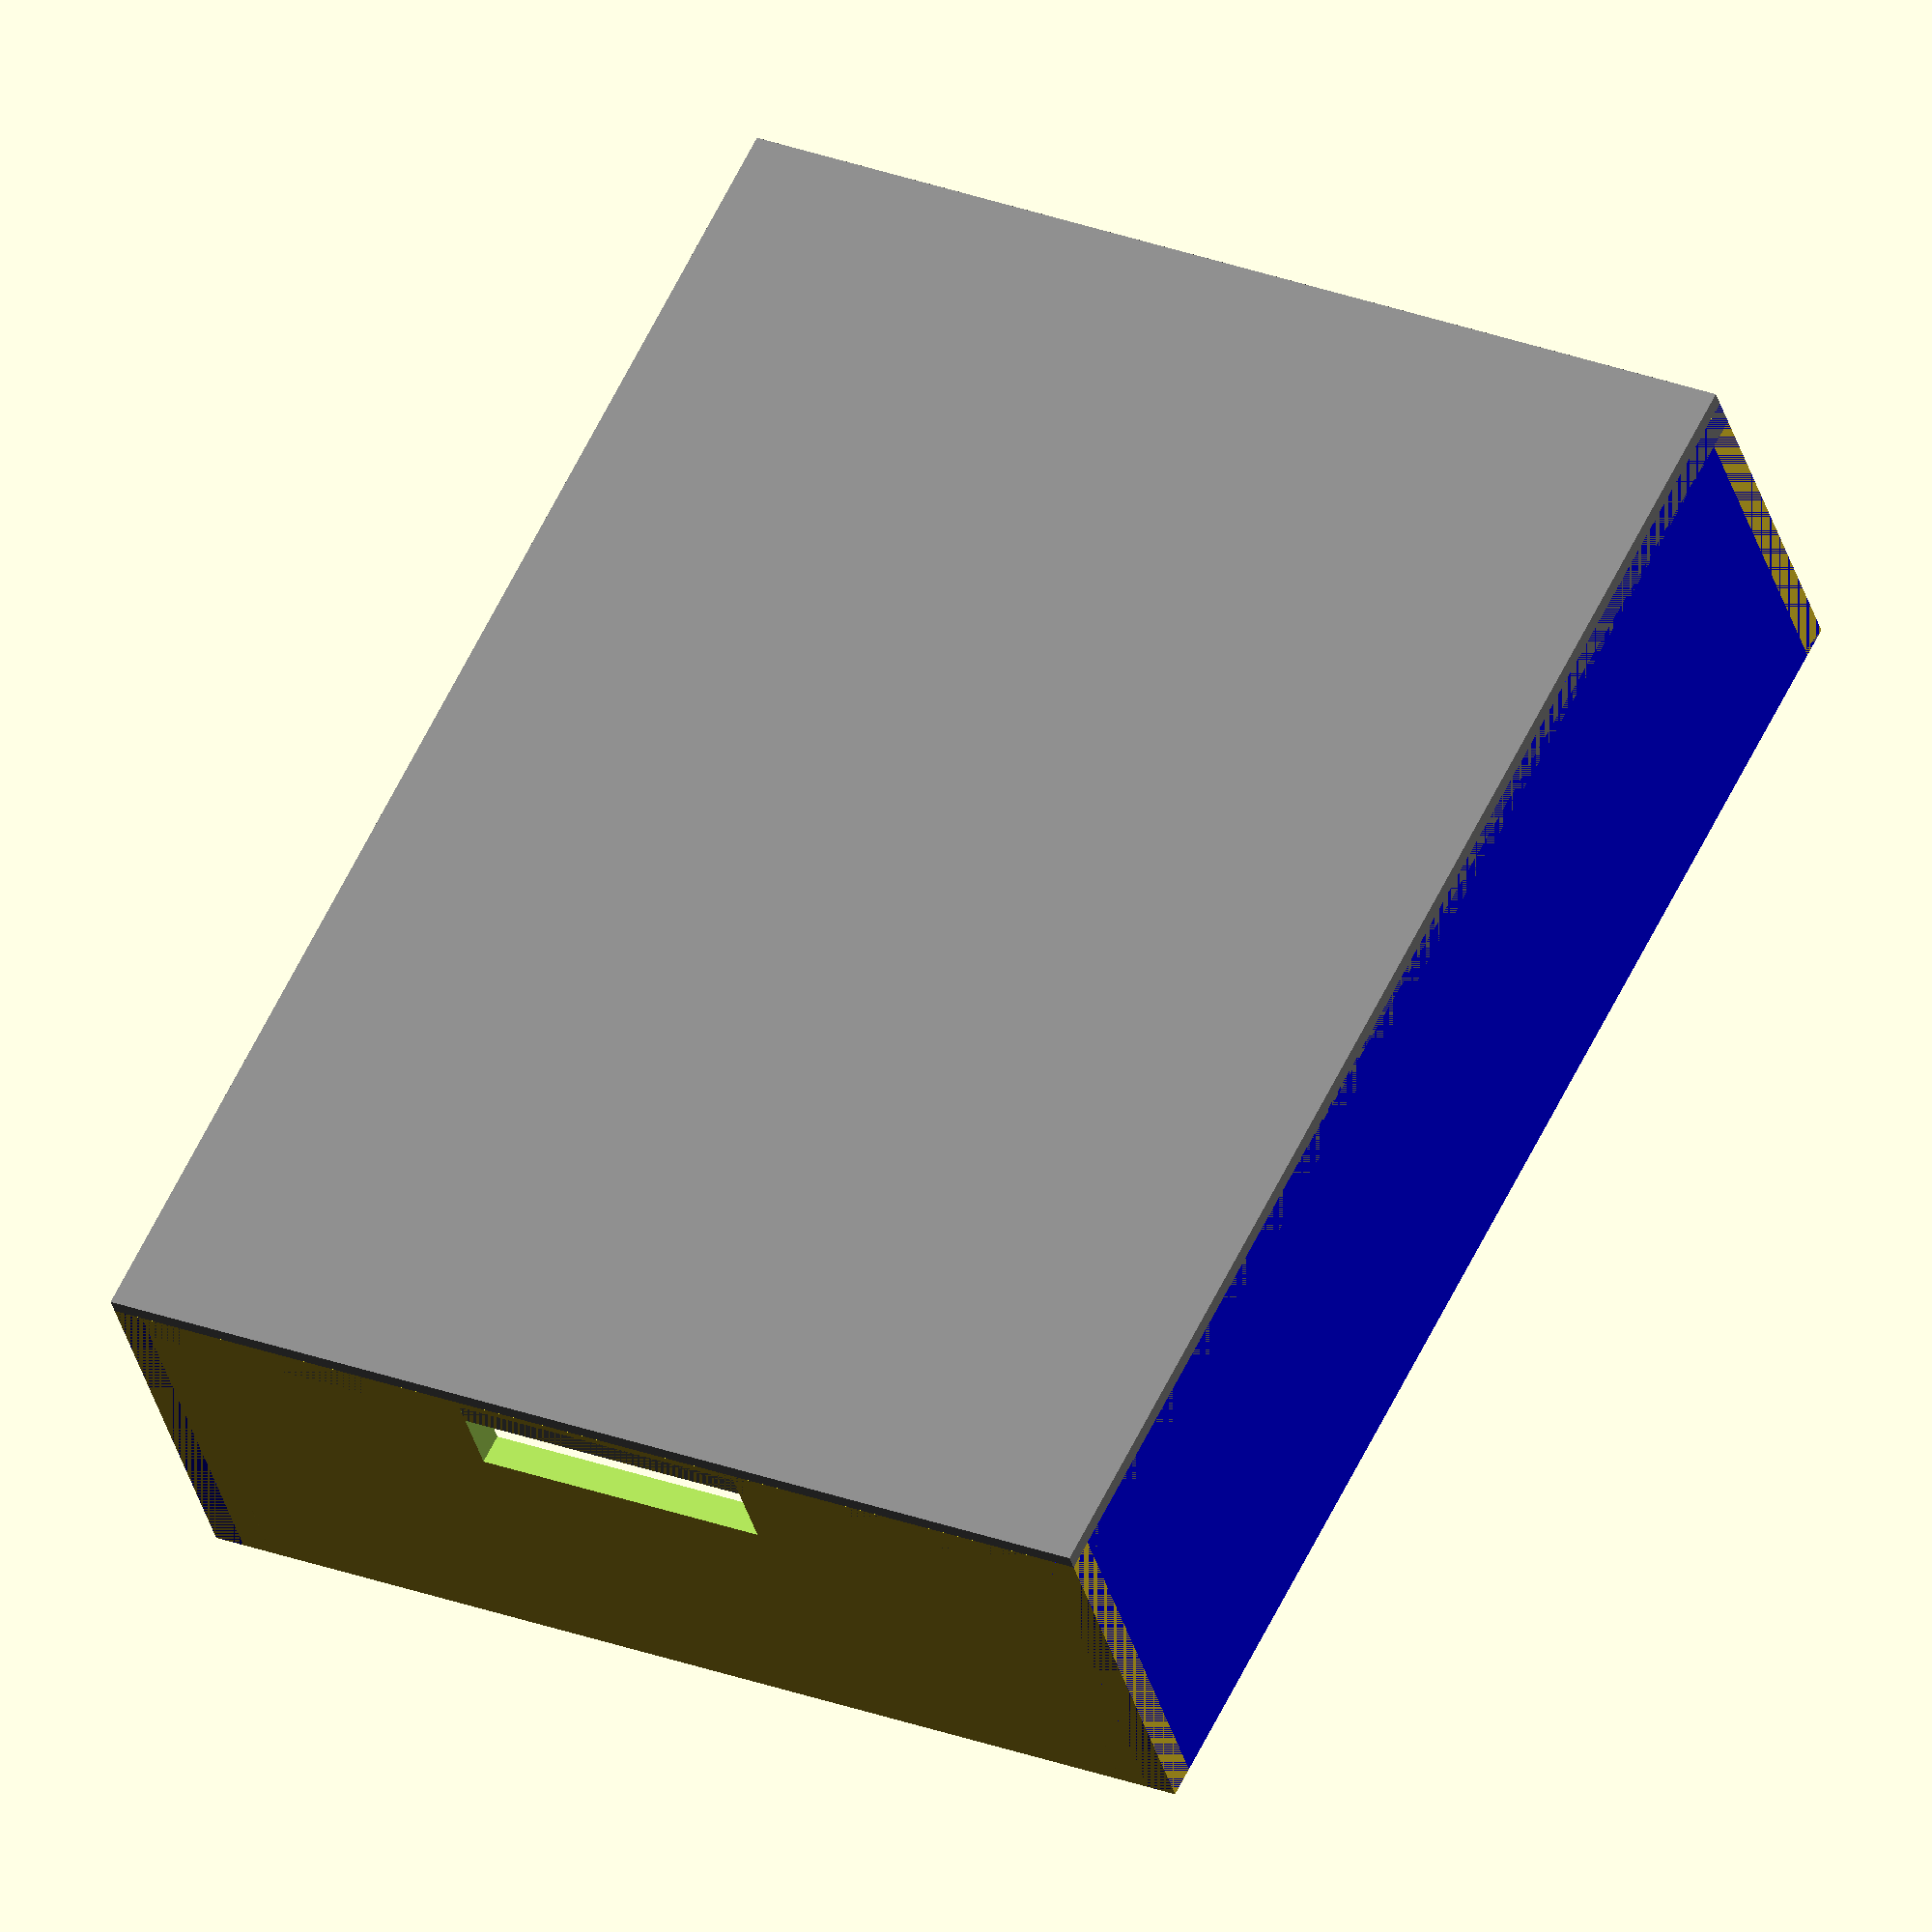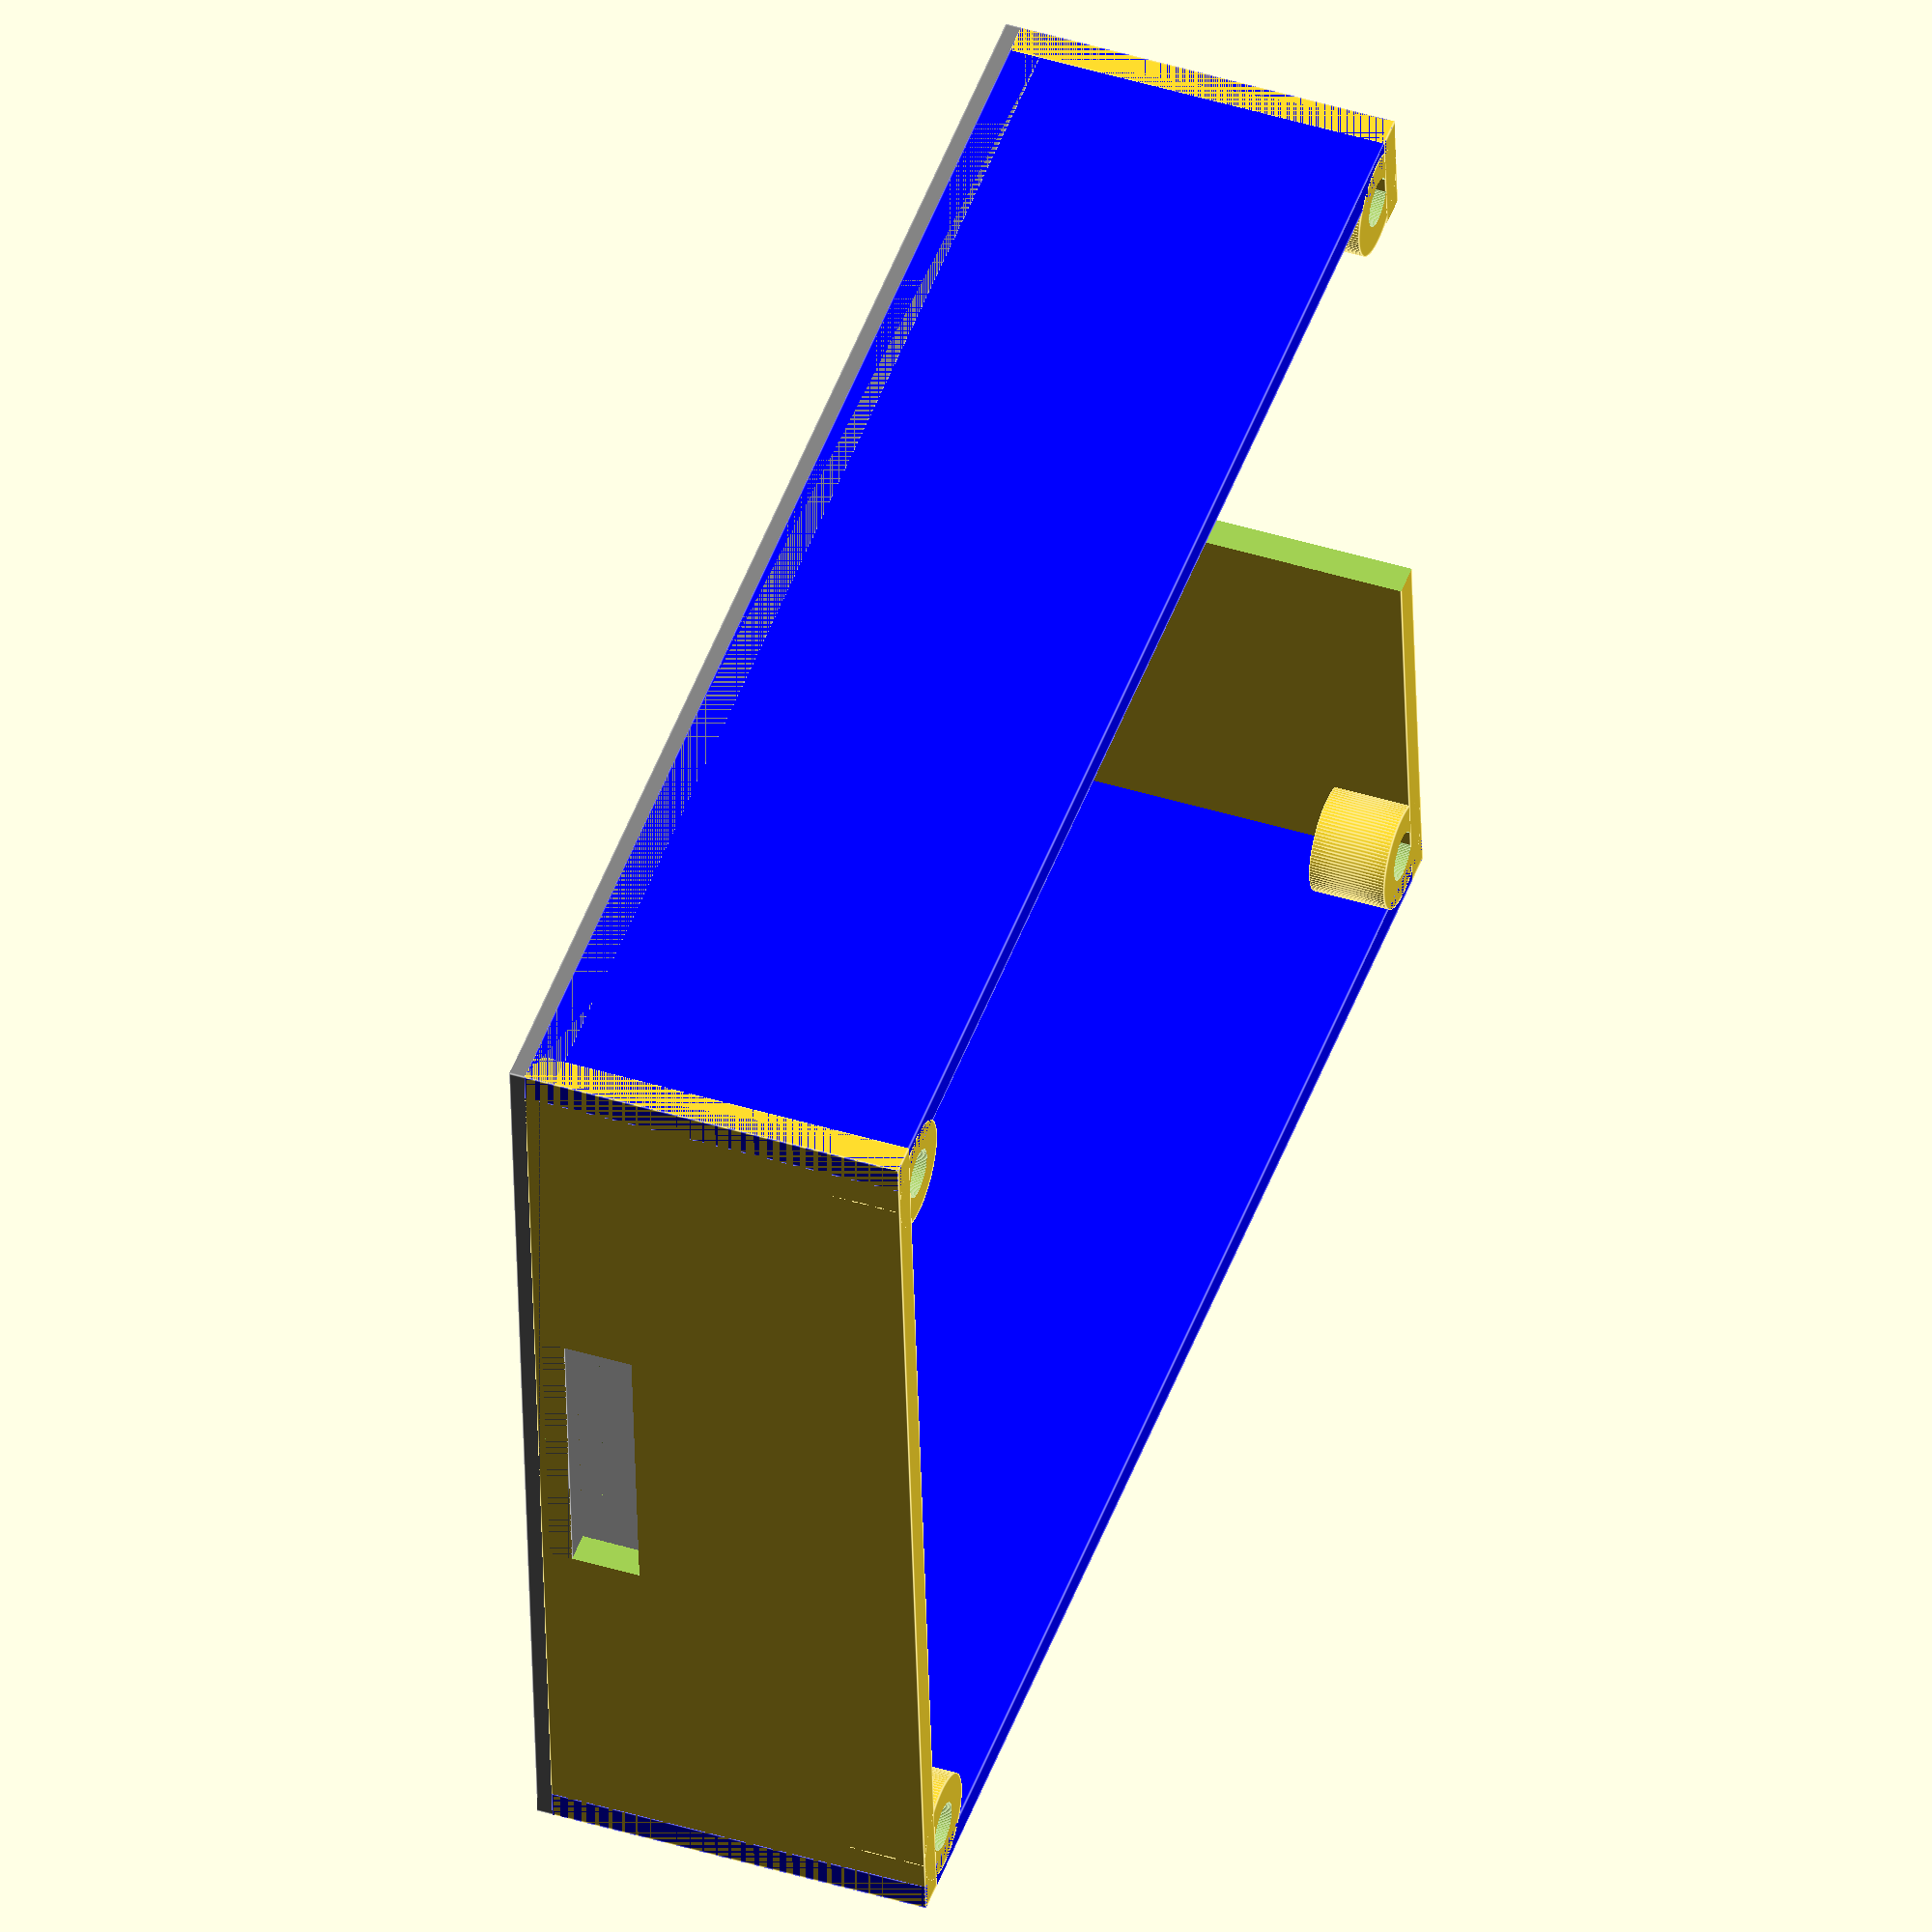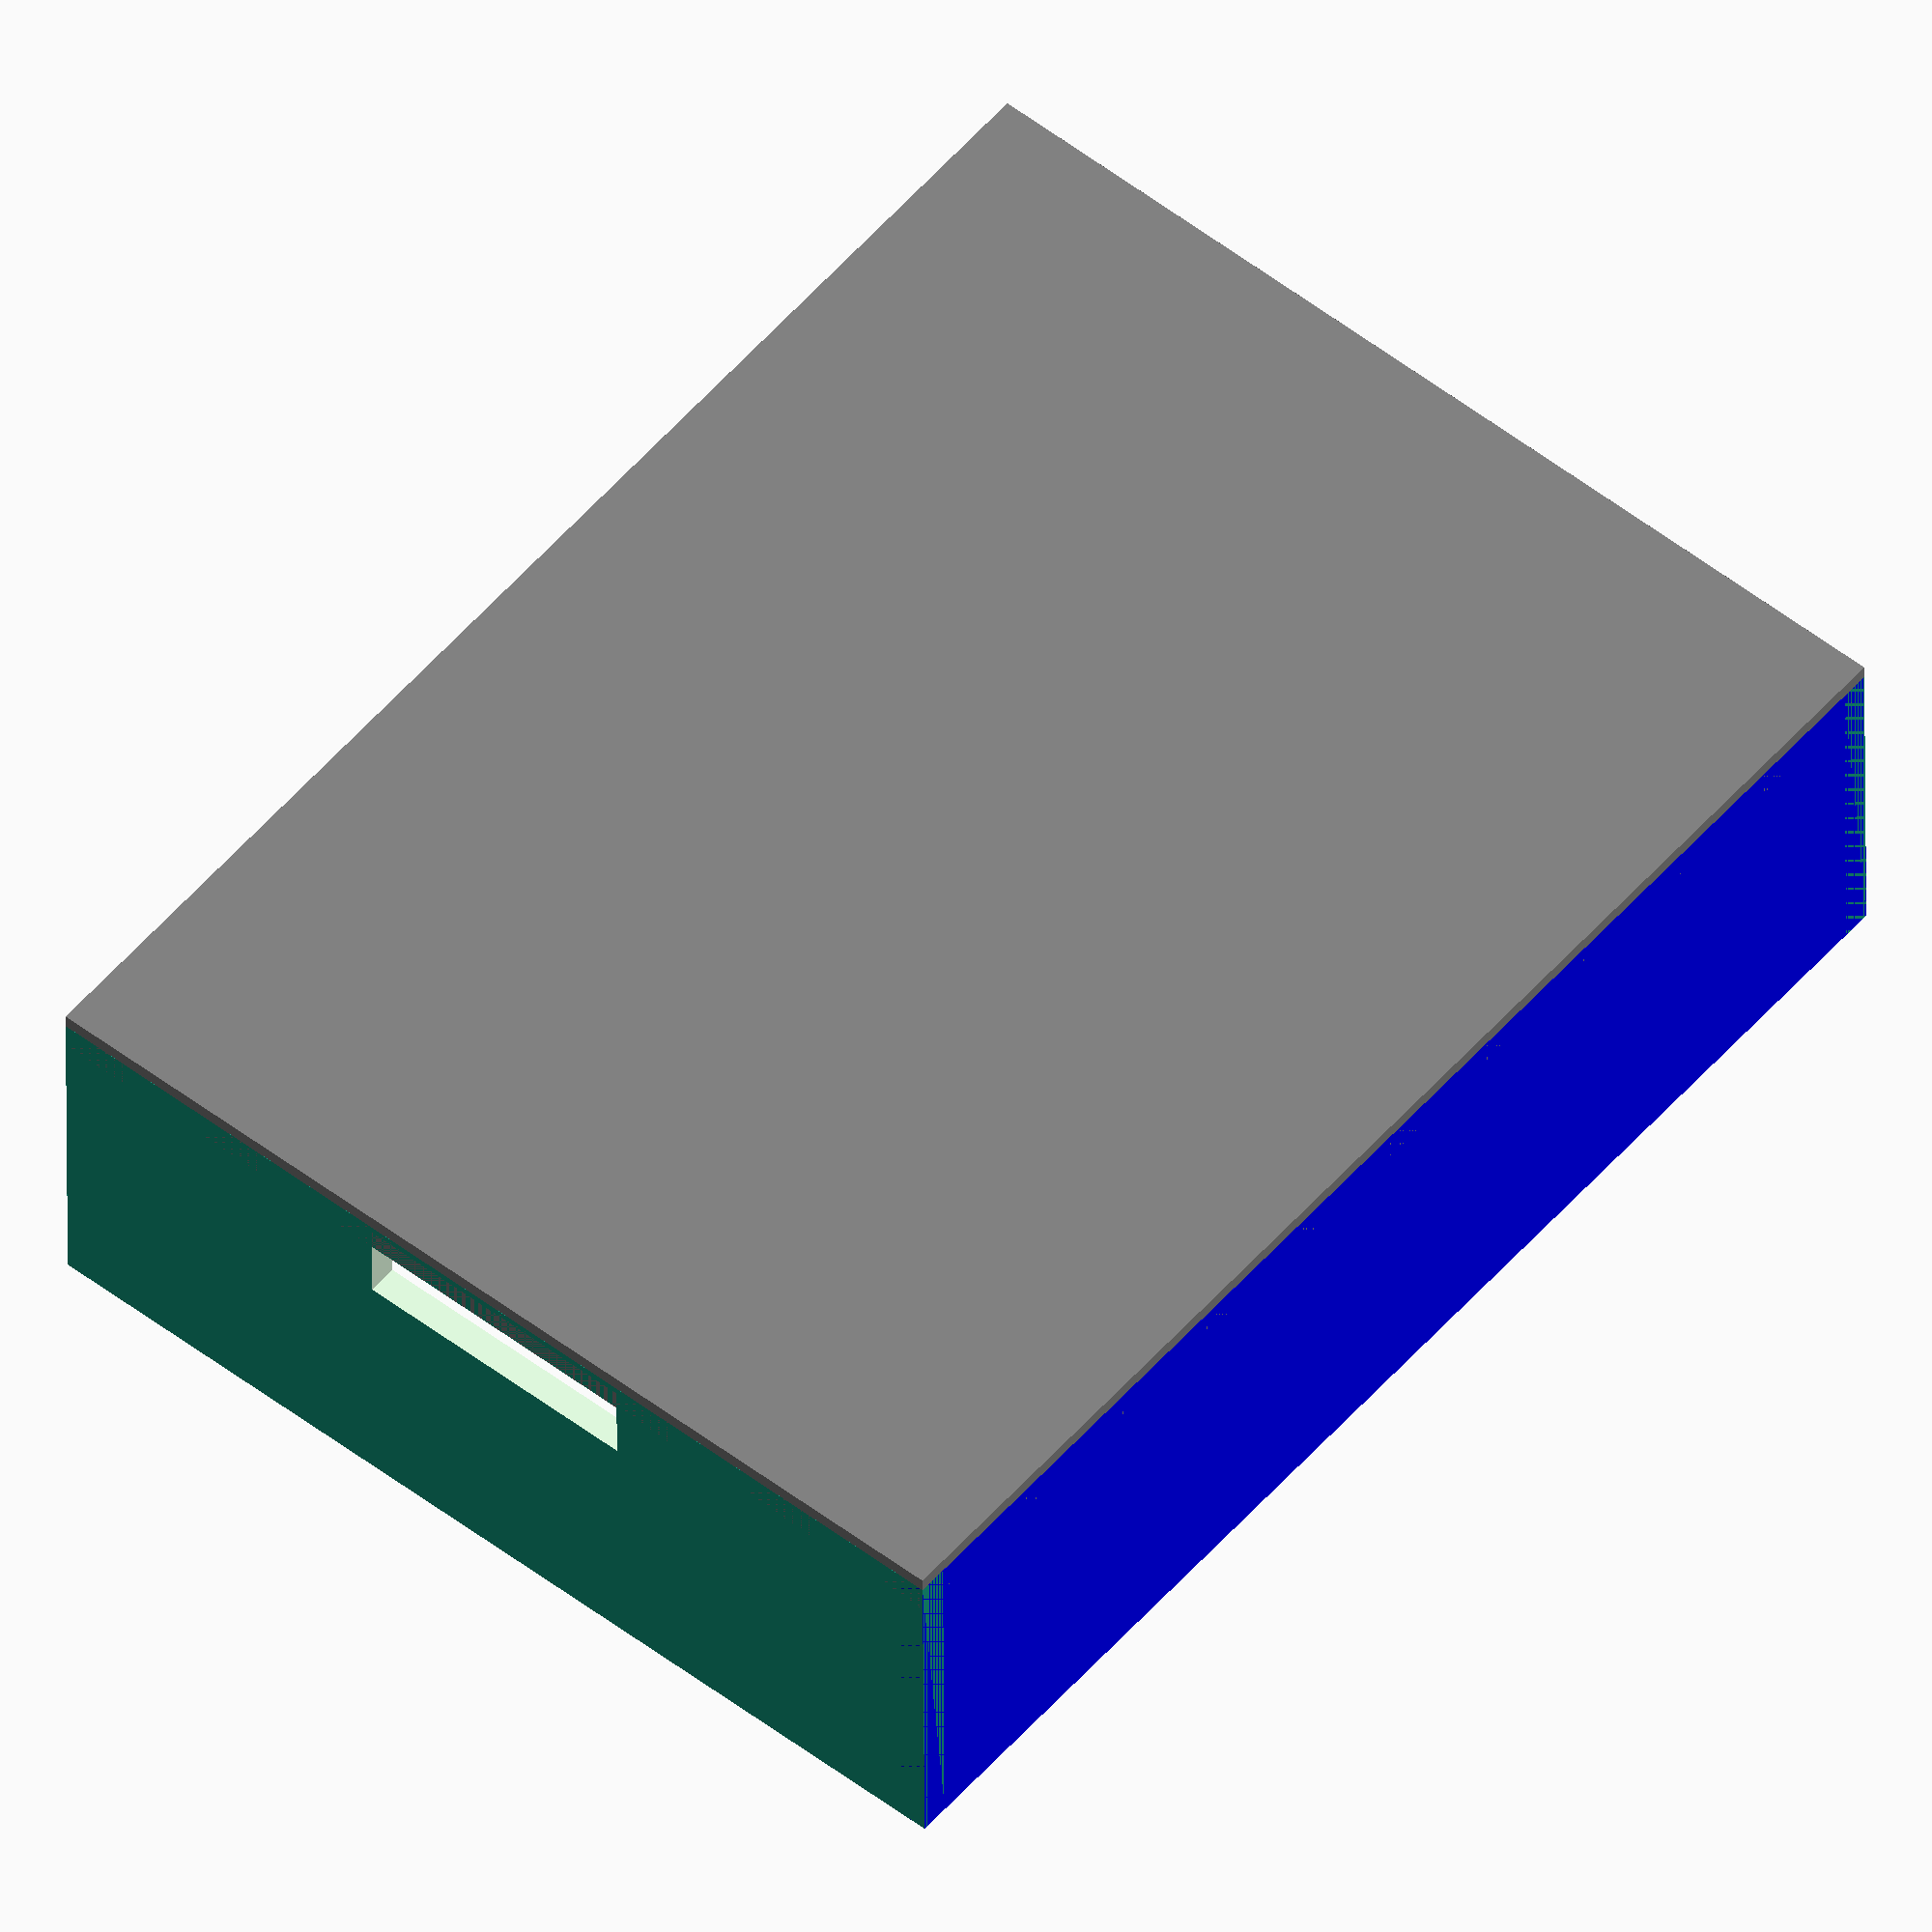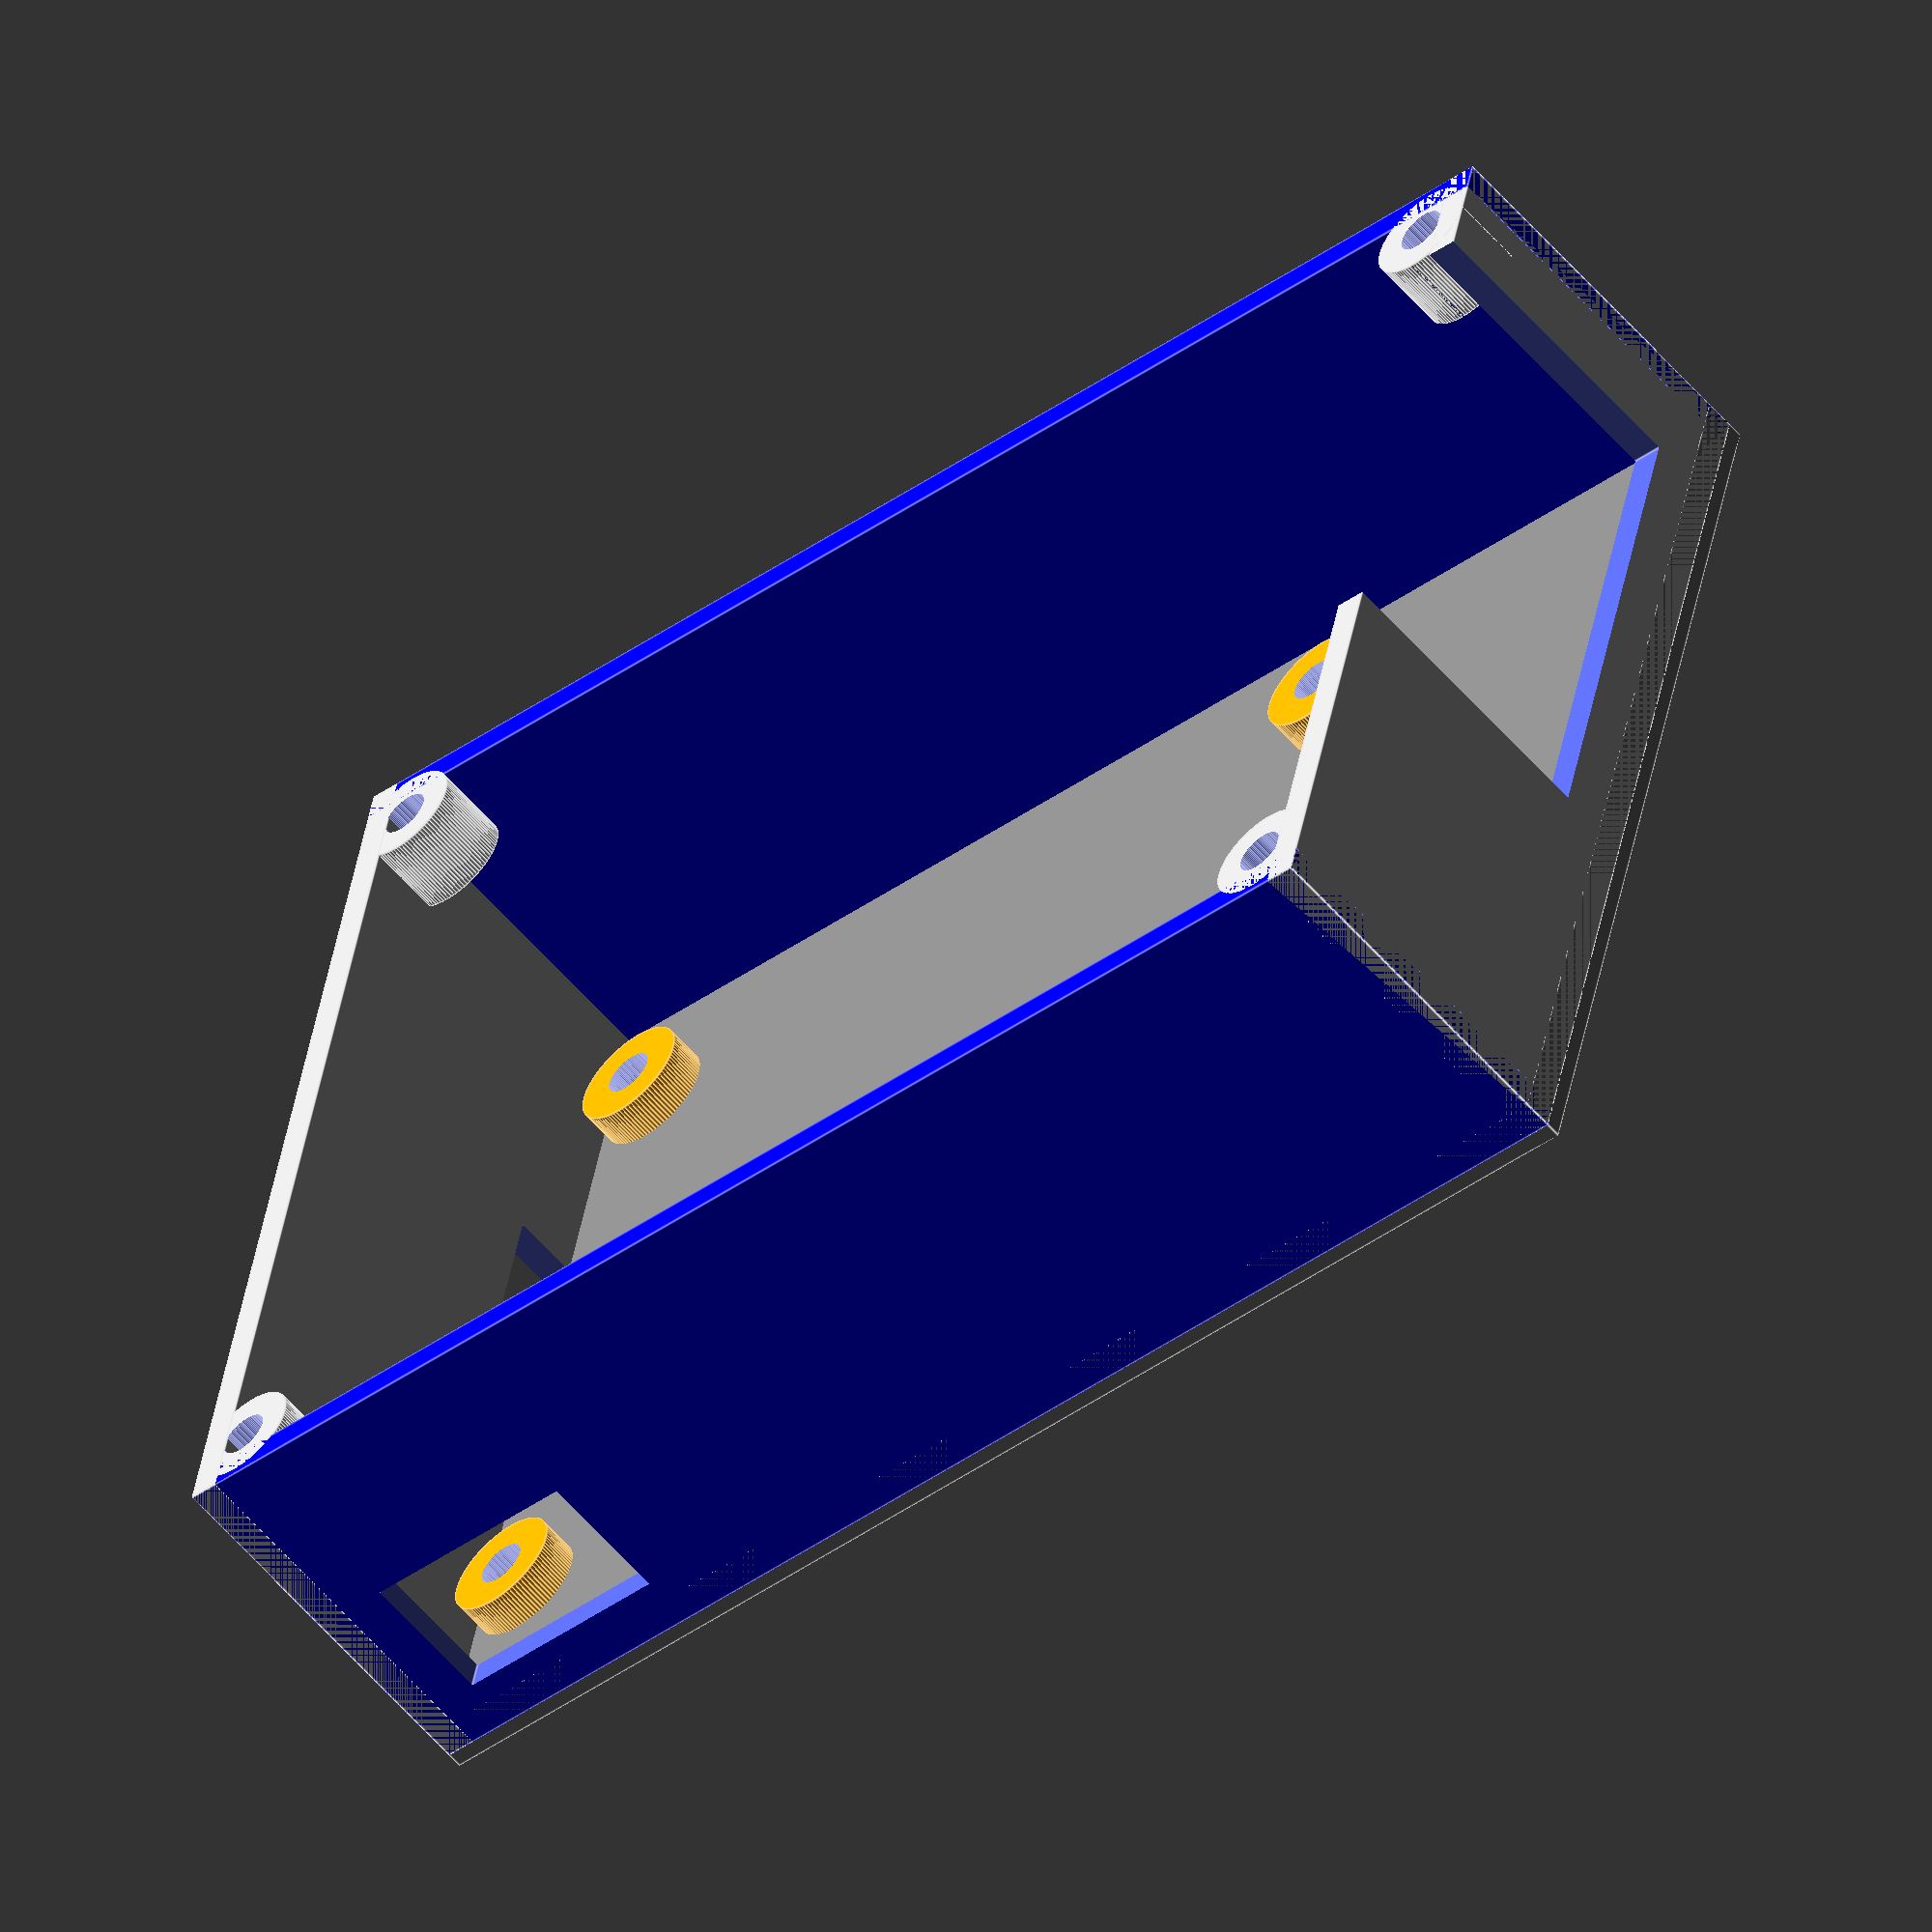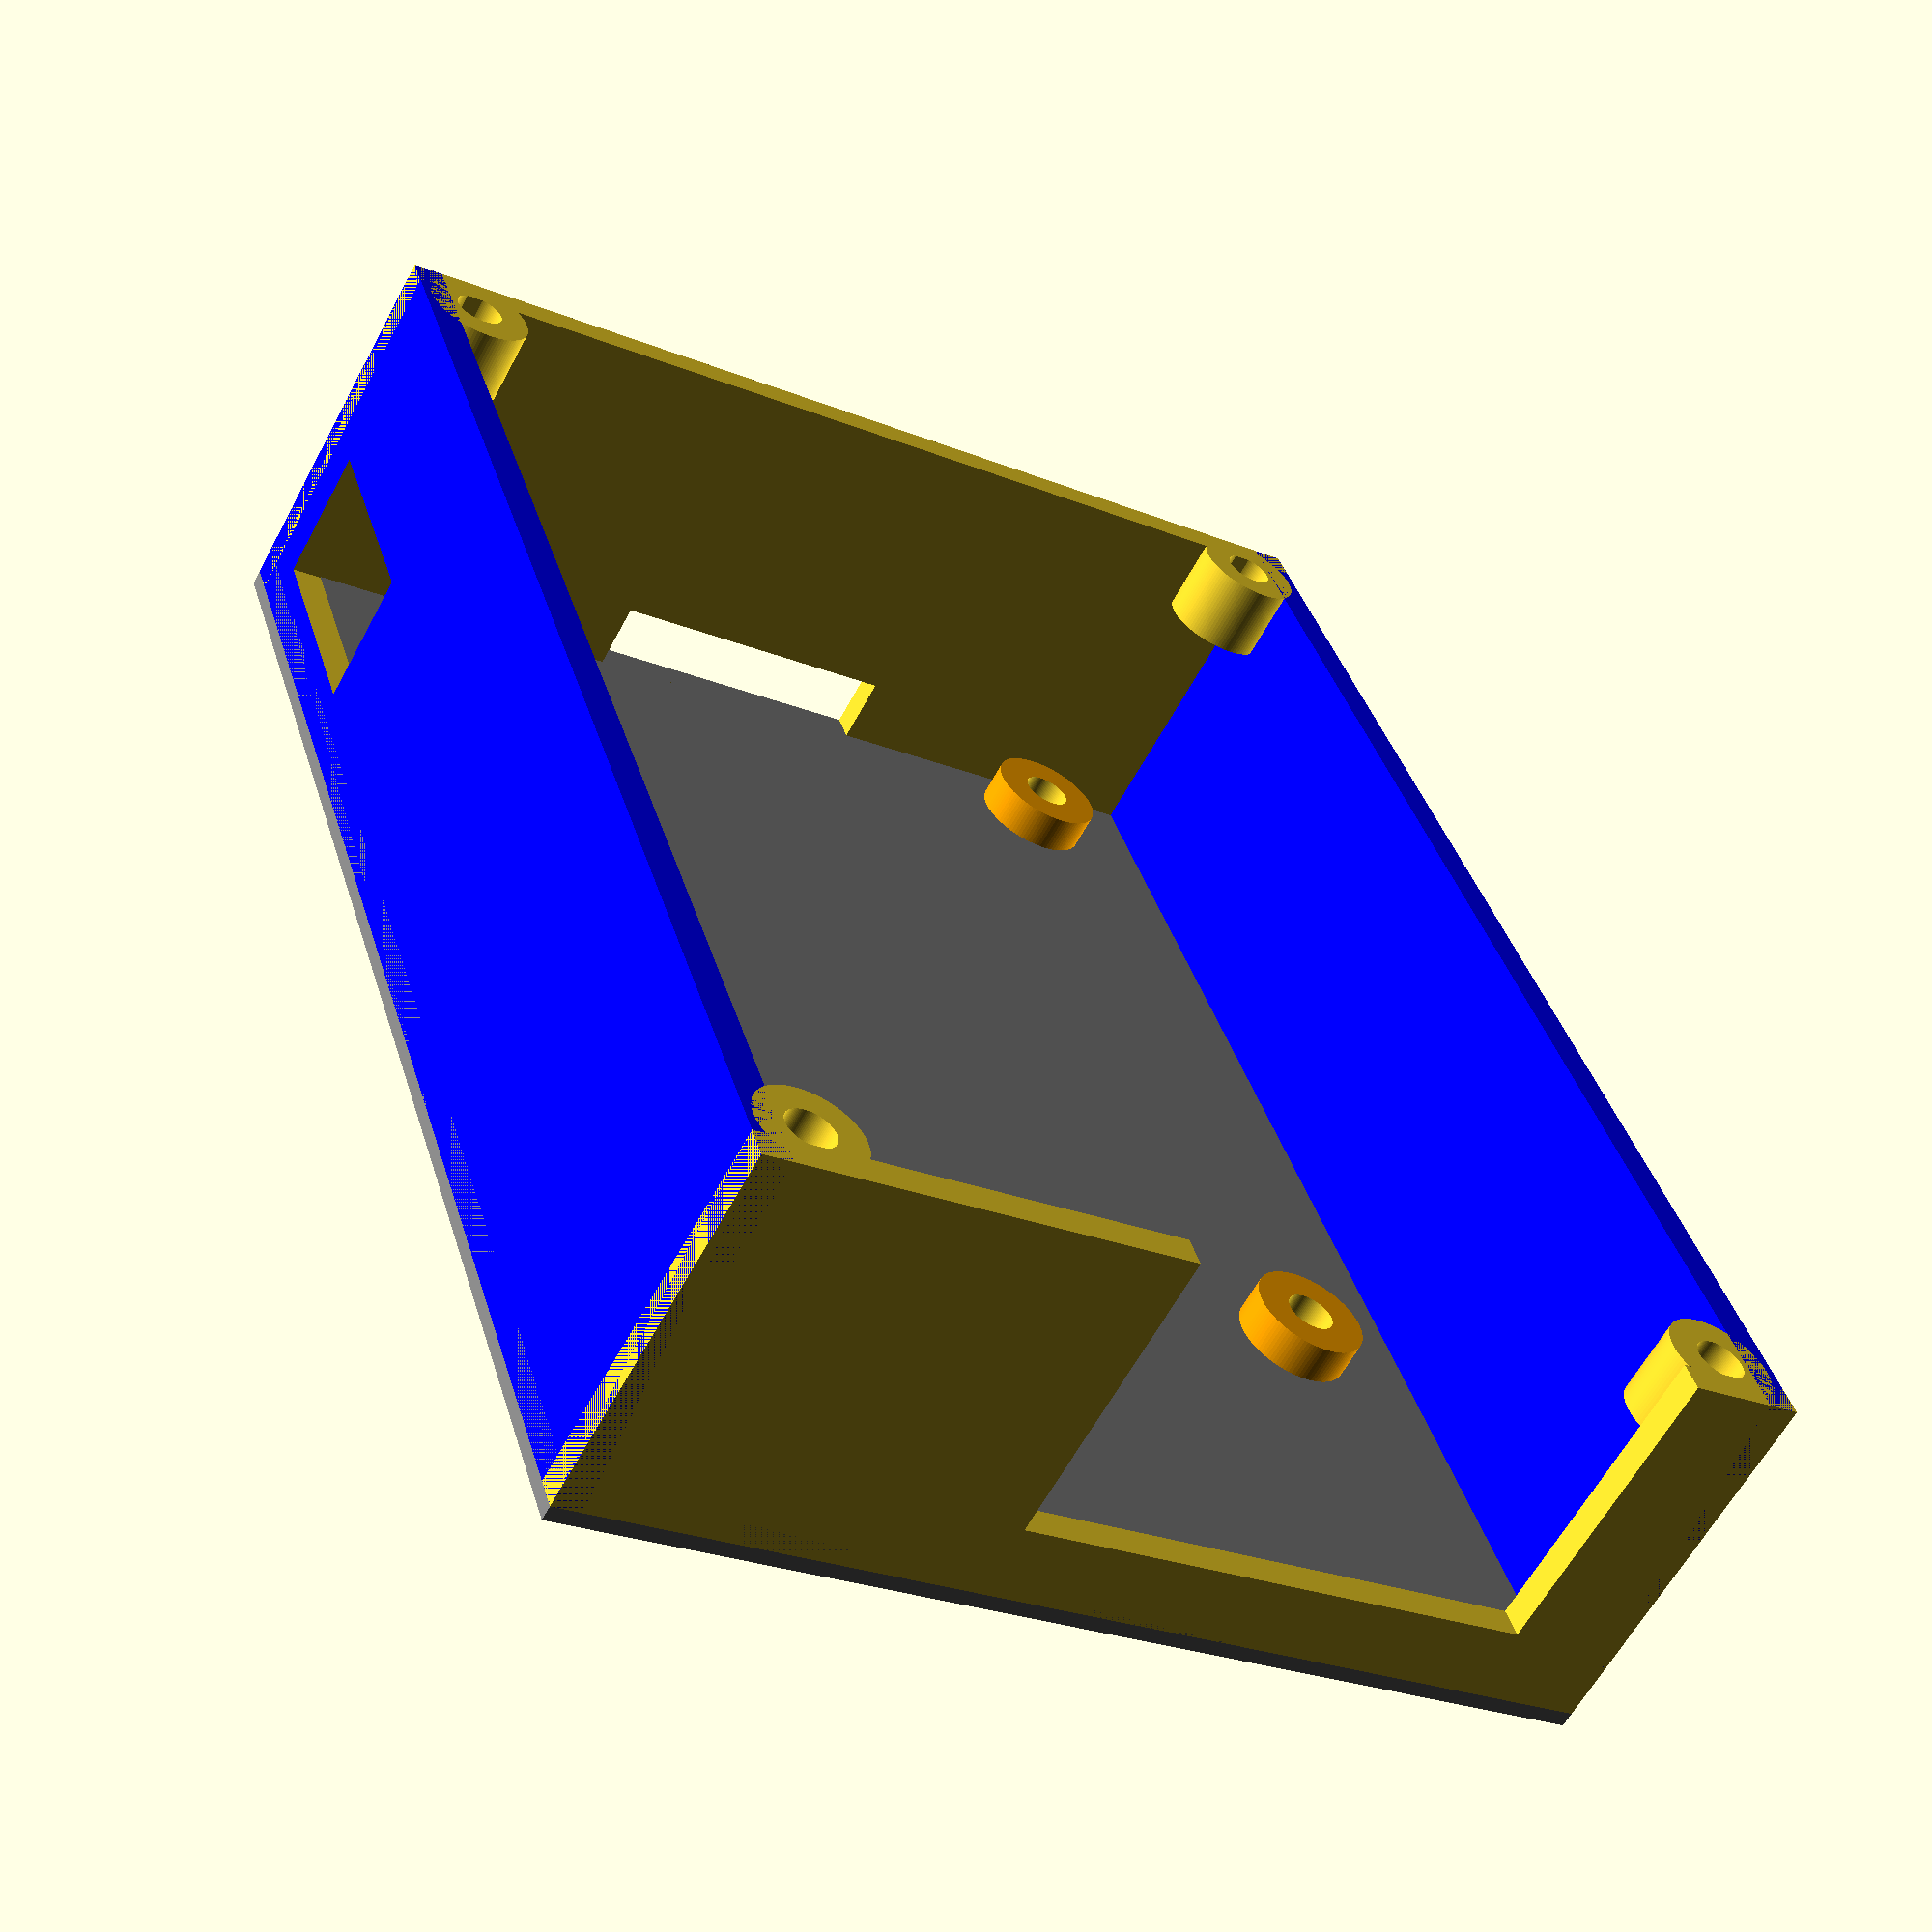
<openscad>
$fn=100;

module mounting_m25(innR=1.6, h=4){ // screw 
	difference(){
		color("orange") cylinder(r=3.8, h);
		cylinder(r=innR, h=10);
	}
}

module mounting_pi(){
	translate([-58/2,-49/2,0]) mounting_m25();
	translate([58/2,-49/2,0]) mounting_m25();
	translate([-58/2,49/2,0]) mounting_m25();
	translate([58/2,49/2,0]) mounting_m25();
	translate([-10,0,0]) cube([85,56,0.1], center=true);
} 



module baseboard(){
	color("grey")cube([70, 93, 3], center=true); // base board
} 
module sidewall(){ // include the top cover mounting holes
	color("blue") cube([2,93,25], center=true);
	translate([3, 43,10]) difference( ) { cylinder(r=3.5, h=5, center=true); cylinder(r=1.6, h=43);}
	translate([3,-43,10]) difference( ) { cylinder(r=3.5, h=5, center=true); cylinder(r=1.6, h=43);}
}


module topCoverMounting() {
	mx=31;
	my=-30.5;
	my2=50.5;
	color("blue") translate([mx,my,0])  cylinder(r=1.9,h=40);
	color("blue") translate([-mx,my,0]) cylinder(r=1.9,h=40);
	color("blue") translate([-mx,my2,0])cylinder(r=1.9,h=40);
	color("blue") translate([mx,my2,0]) cylinder(r=1.9,h=40);
} 

module topCover(){
	difference(){
		color("green")translate([0,10,28]) cube([70, 90, 3], center=true);
		topCoverMounting();
	}
}

module case(){
	union(){
			difference() {
				union(){
					rotate([0,0,-90]) translate([0,0,1])mounting_pi(); // pi  // rpi
					translate([0,11.5,1]) baseboard();
					bx=34;
					by=11.5;
					translate([bx,by,13]) rotate([0,0,180]) sidewall();
					translate([-bx,by,13]) sidewall(); 
				} 
				translate([30,-30, 4]) cube([10, 15, 9]); // power plug 
			}
			difference(){ // short end
				translate([0,-34,13]) cube([70,2,25], center=true);// backwall
				translate([0,-34,4]) cube([20,10, 6], center=true); // sdcard slot  
			}
			difference(){ // USB end
				translate([0,57,13]) cube([70,2,25], center=true);// backwall
				translate([-10,56,18]) cube([35,20,25], center=true); // USB  
			}
	
	}

}
case();
//topCover();



</openscad>
<views>
elev=36.2 azim=333.1 roll=194.8 proj=o view=solid
elev=315.6 azim=85.7 roll=289.7 proj=o view=edges
elev=216.9 azim=140.4 roll=359.7 proj=o view=solid
elev=238.4 azim=282.4 roll=139.6 proj=o view=edges
elev=60.4 azim=161.8 roll=332.0 proj=p view=solid
</views>
